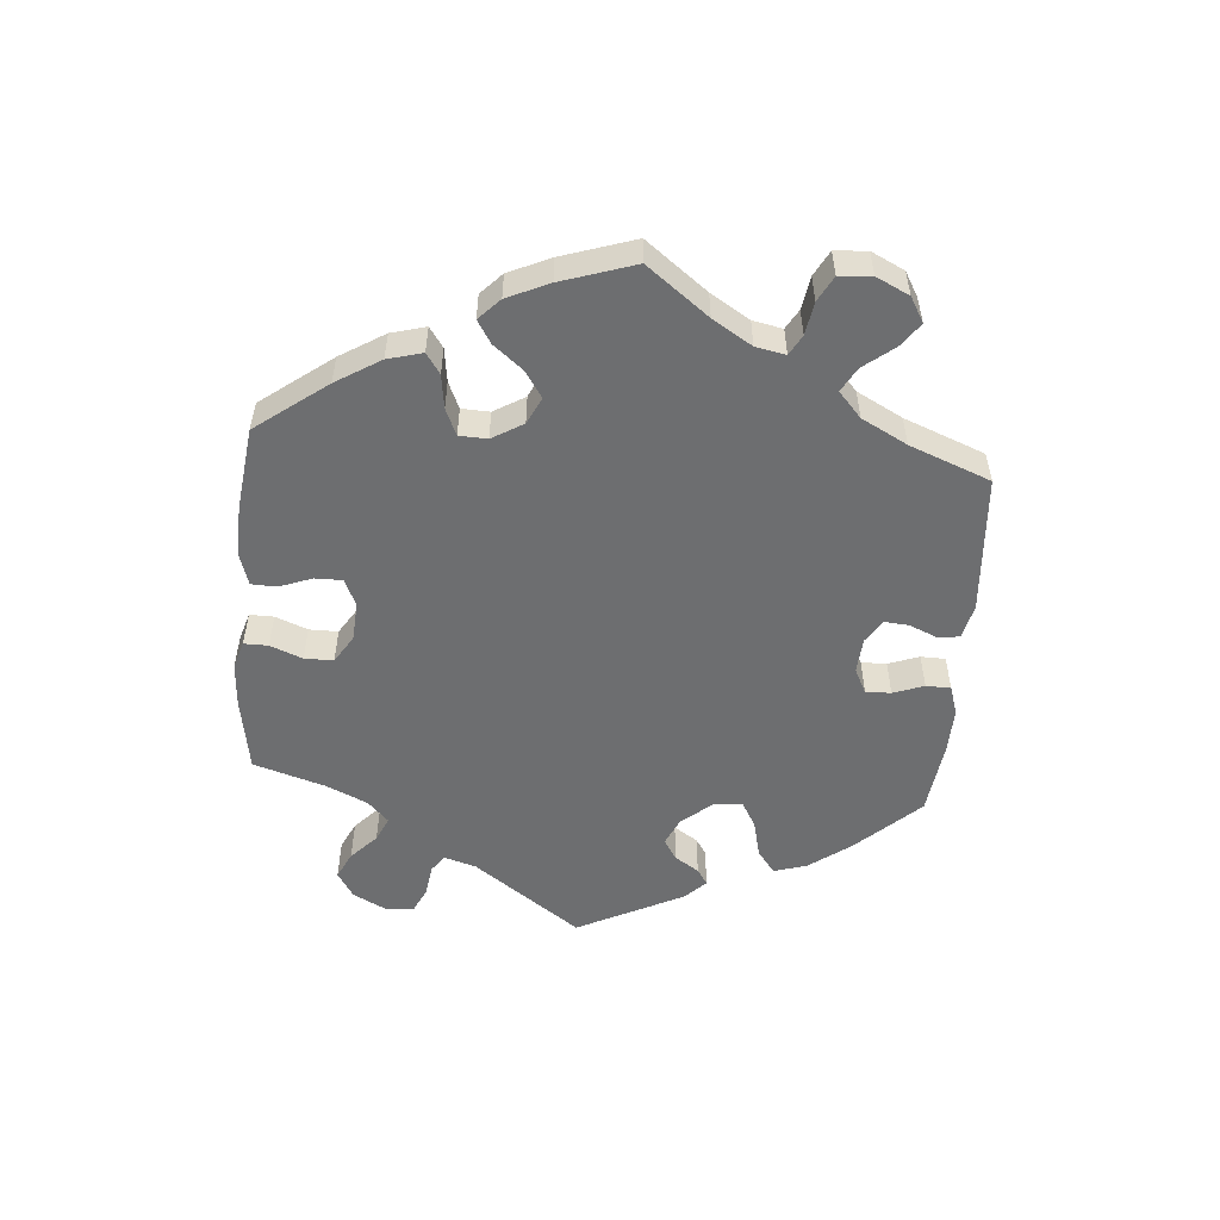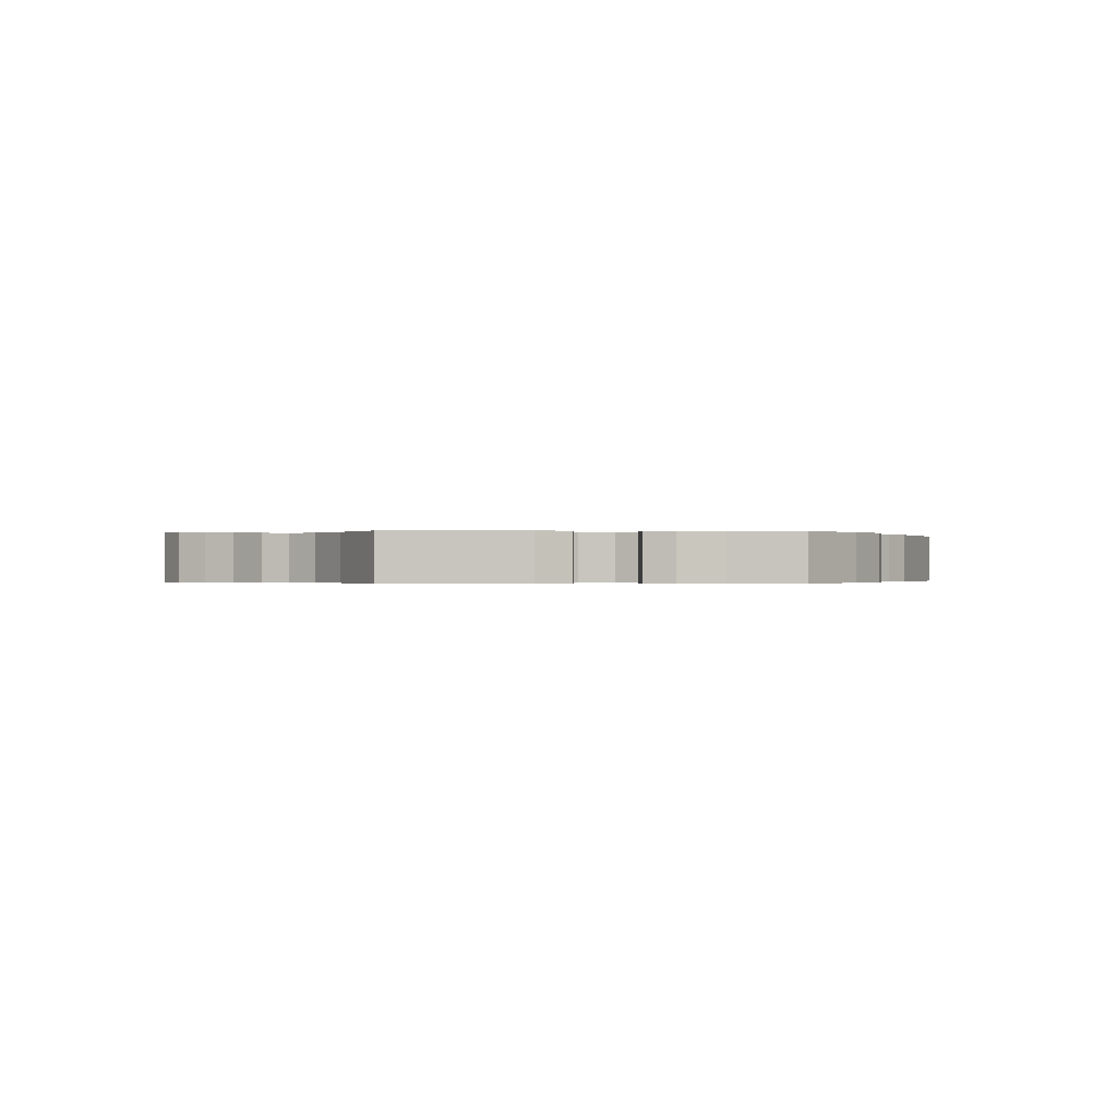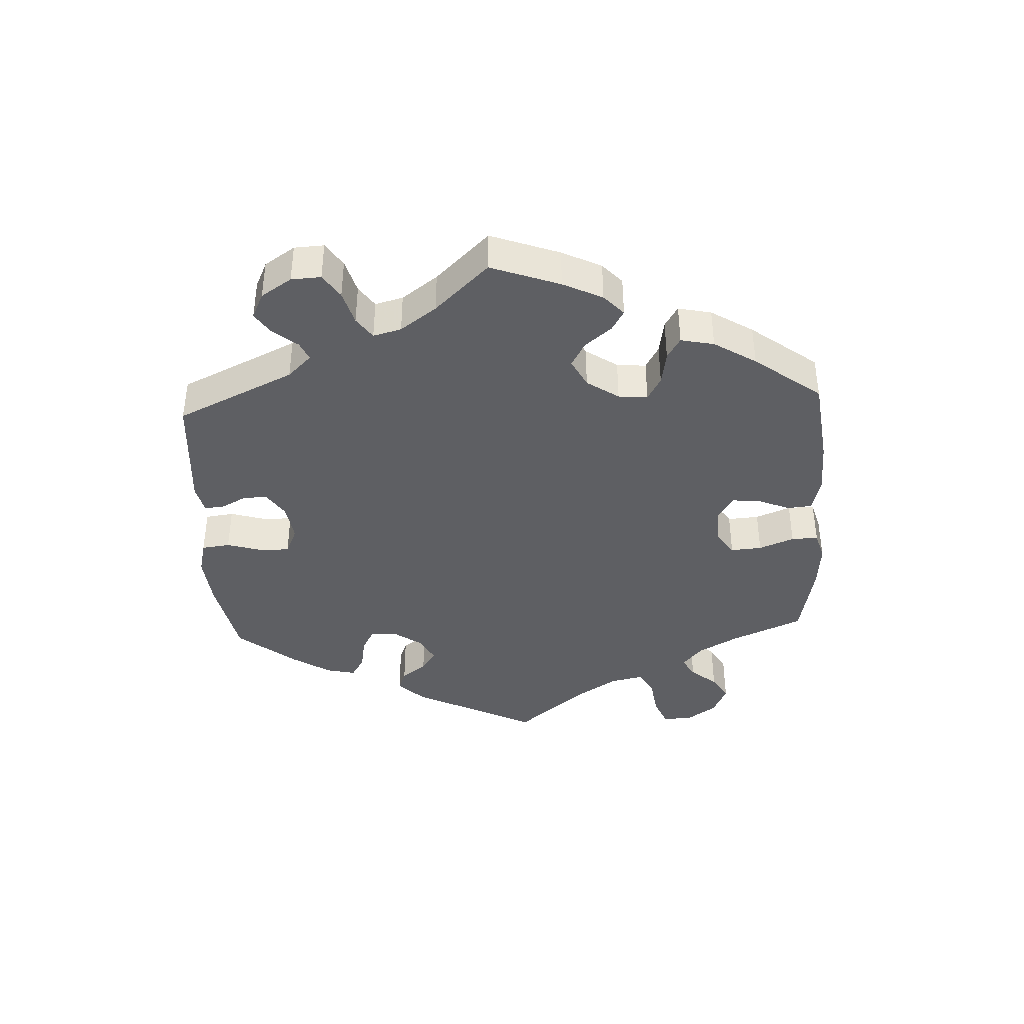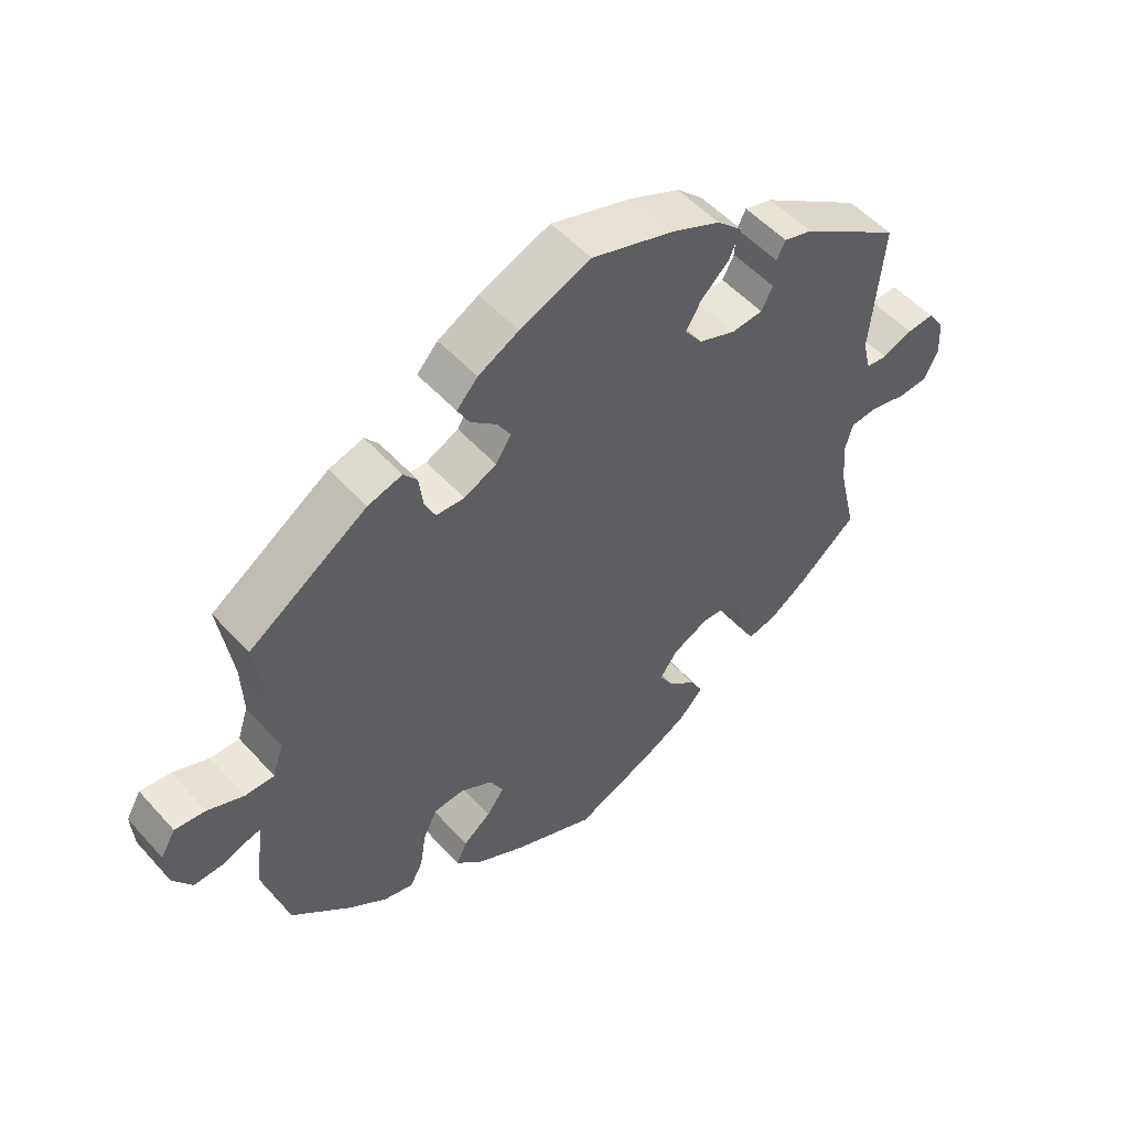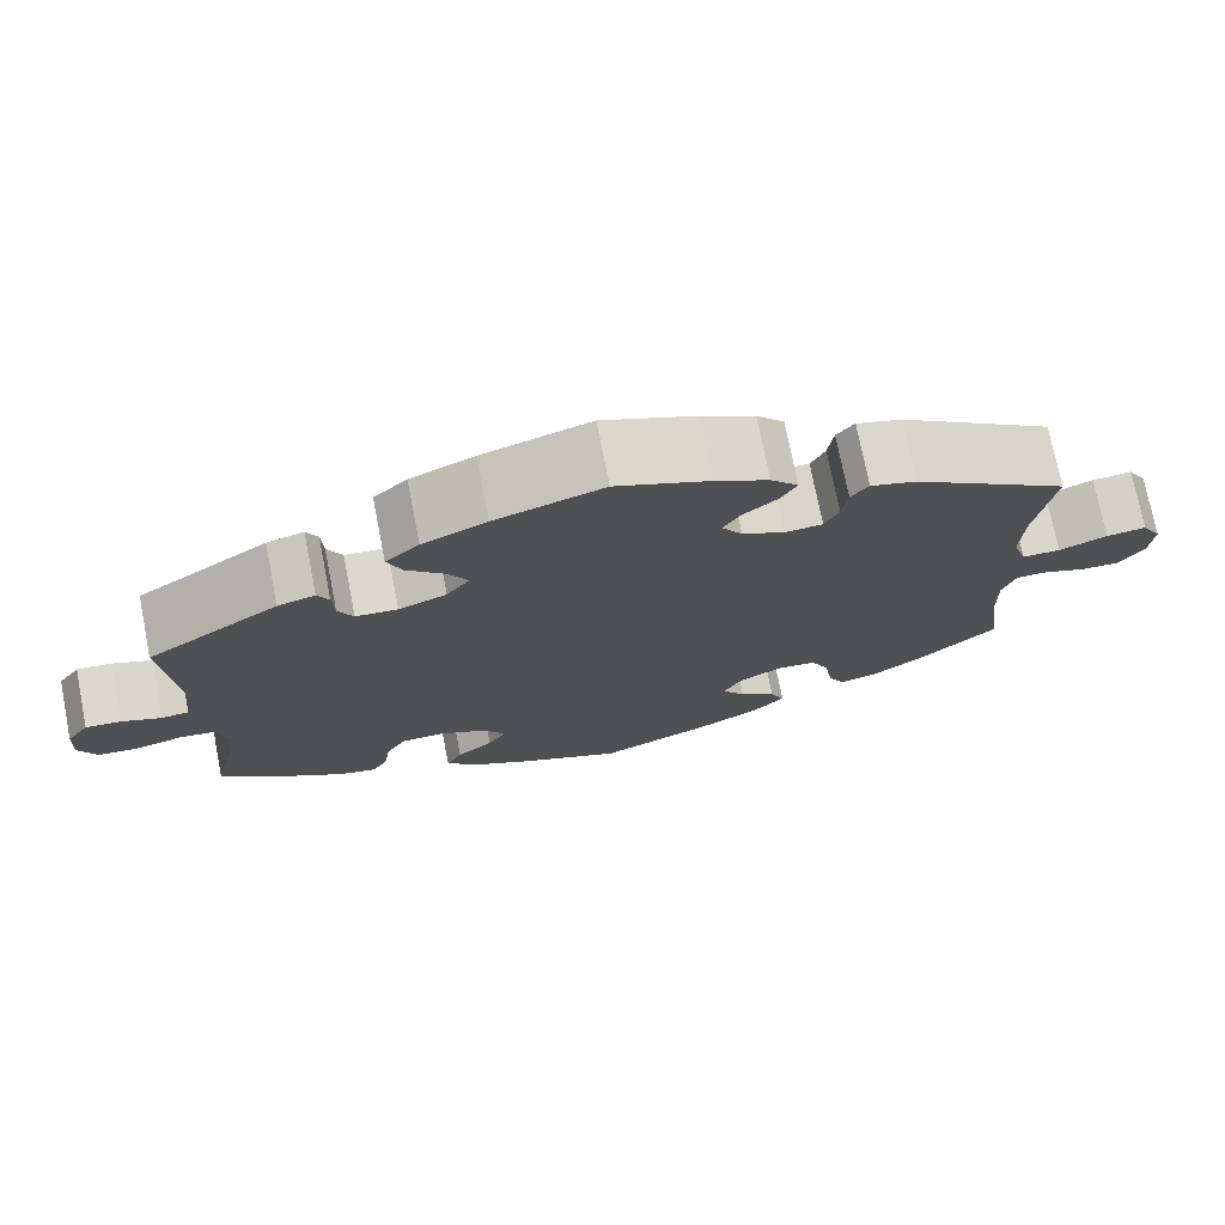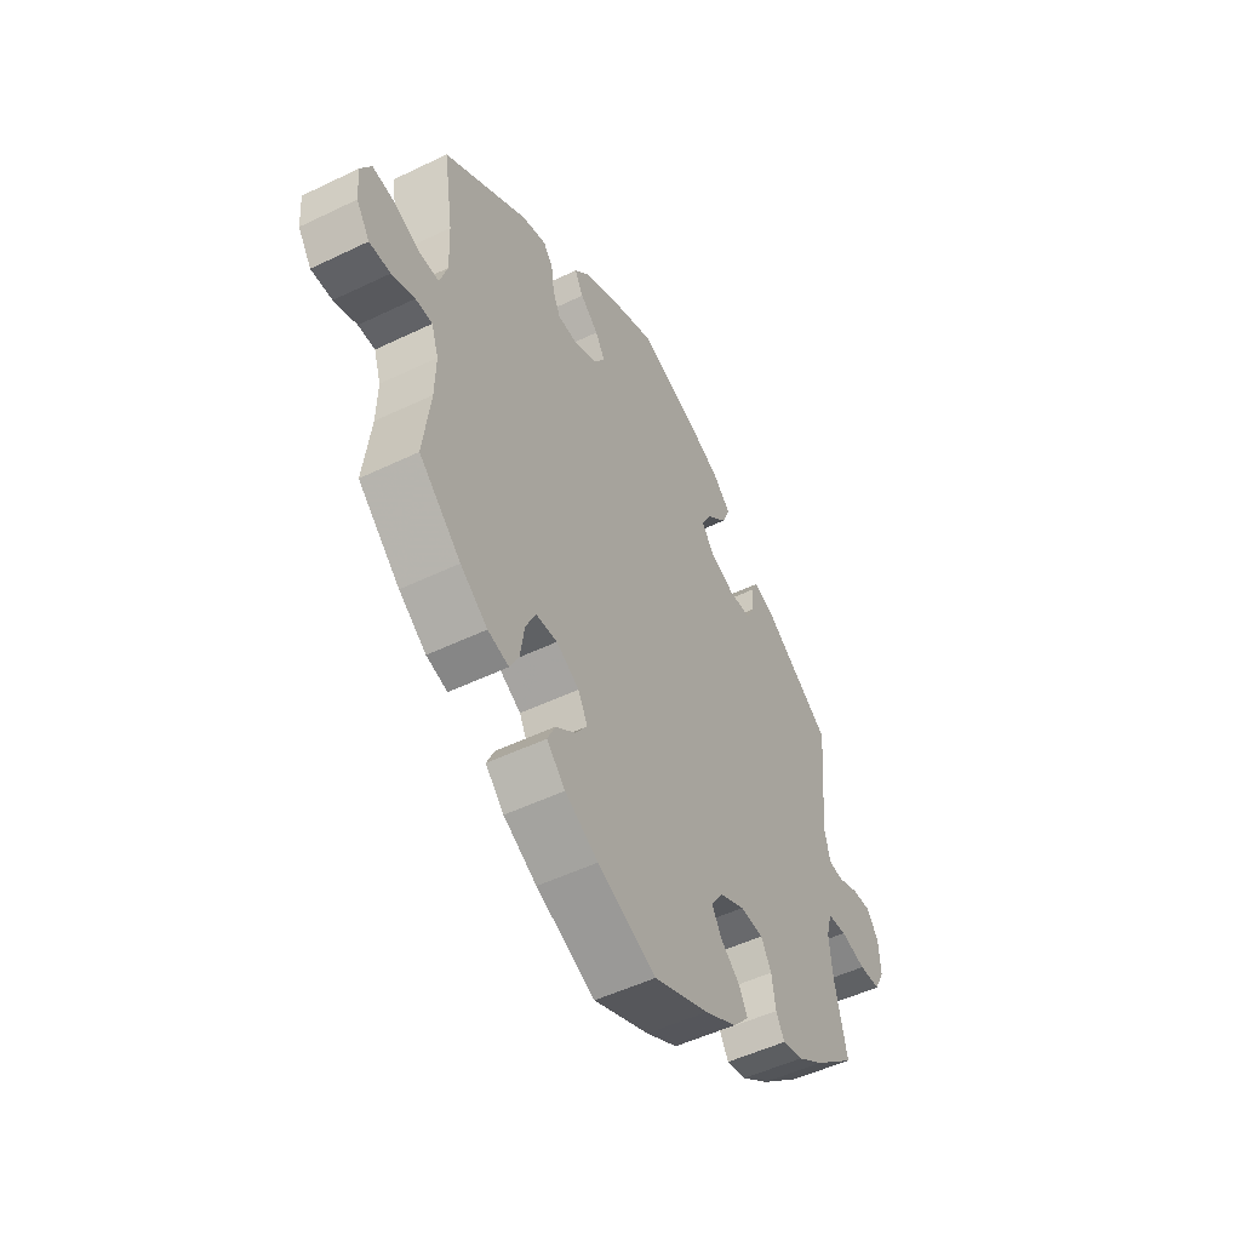
<metadata>
{"format":"obj","ext":"obj","renderer":"f3d","projection":"perspective","resolution":1024,"background":"white","views":[{"elev":-54.2,"azim":-124.7,"up":"+Y"},{"elev":-0.2,"azim":-34.4,"up":"+Y"},{"elev":-41.0,"azim":122.9,"up":"+Y"},{"elev":52.3,"azim":-40.6,"up":"+Z"},{"elev":74.1,"azim":168.9,"up":"+Z"},{"elev":-50.7,"azim":-62.2,"up":"+Z"}]}
</metadata>
<code>
v 0.483 0.07 0.091
v 0.495 0.07 0.042
v 0.526 0.07 0.039
v 0.571 0.07 0.057
v 0.611 0.07 0.06
v 0.636 0.07 0.024
v 0.639 0.07 -0.032
v 0.618 0.07 -0.073
v 0.573 0.07 -0.076
v 0.52 0.07 -0.063
v 0.48 0.07 -0.067
v 0.468 0.07 -0.11
v 0.475 0.07 -0.178
v 0.501 0.07 -0.289
v 0.414 0.07 -0.362
v 0.358 0.07 -0.4
v 0.315 0.07 -0.41
v 0.297 0.07 -0.378
v 0.289 0.07 -0.326
v 0.267 0.07 -0.288
v 0.218 0.07 -0.286
v 0.165 0.07 -0.312
v 0.139 0.07 -0.349
v 0.16 0.07 -0.385
v 0.201 0.07 -0.419
v 0.219 0.07 -0.453
v 0.184 0.07 -0.492
v 0.117 0.07 -0.528
v 0 0.07 -0.578
v -0.124 0.07 -0.525
v -0.194 0.07 -0.487
v -0.233 0.07 -0.448
v -0.217 0.07 -0.414
v -0.176 0.07 -0.382
v -0.15 0.07 -0.346
v -0.17 0.07 -0.308
v -0.218 0.07 -0.281
v -0.263 0.07 -0.284
v -0.284 0.07 -0.327
v -0.293 0.07 -0.384
v -0.312 0.07 -0.42
v -0.356 0.07 -0.409
v -0.413 0.07 -0.368
v -0.501 0.07 -0.289
v -0.486 0.07 -0.172
v -0.484 0.07 -0.102
v -0.499 0.07 -0.058
v -0.534 0.07 -0.058
v -0.582 0.07 -0.076
v -0.626 0.07 -0.077
v -0.654 0.07 -0.036
v -0.658 0.07 0.02
v -0.636 0.07 0.058
v -0.591 0.07 0.053
v -0.537 0.07 0.031
v -0.494 0.07 0.031
v -0.478 0.07 0.08
v -0.481 0.07 0.158
v -0.501 0.07 0.288
v -0.326 0.07 0.405
v -0.275 0.07 0.42
v -0.255 0.07 0.395
v -0.249 0.07 0.348
v -0.233 0.07 0.314
v -0.191 0.07 0.312
v -0.143 0.07 0.335
v -0.12 0.07 0.37
v -0.14 0.07 0.403
v -0.178 0.07 0.435
v -0.196 0.07 0.468
v -0.165 0.07 0.502
v -0.105 0.07 0.534
v 0 0.07 0.577
v 0.122 0.07 0.538
v 0.194 0.07 0.506
v 0.232 0.07 0.47
v 0.215 0.07 0.43
v 0.173 0.07 0.39
v 0.151 0.07 0.352
v 0.177 0.07 0.316
v 0.231 0.07 0.295
v 0.278 0.07 0.299
v 0.295 0.07 0.332
v 0.297 0.07 0.375
v 0.31 0.07 0.401
v 0.352 0.07 0.389
v 0.501 0.07 0.289
v 0.483 0 0.091
v 0.495 0 0.042
v 0.526 0 0.039
v 0.571 0 0.057
v 0.611 0 0.06
v 0.636 0 0.024
v 0.639 0 -0.032
v 0.618 0 -0.073
v 0.573 0 -0.076
v 0.52 0 -0.063
v 0.48 0 -0.067
v 0.468 0 -0.11
v 0.475 0 -0.178
v 0.501 0 -0.289
v 0.414 0 -0.362
v 0.358 0 -0.4
v 0.315 0 -0.41
v 0.297 0 -0.378
v 0.289 0 -0.326
v 0.267 0 -0.288
v 0.218 0 -0.286
v 0.165 0 -0.312
v 0.139 0 -0.349
v 0.16 0 -0.385
v 0.201 0 -0.419
v 0.219 0 -0.453
v 0.184 0 -0.492
v 0.117 0 -0.528
v 0 0 -0.578
v -0.124 0 -0.525
v -0.194 0 -0.487
v -0.233 0 -0.448
v -0.217 0 -0.414
v -0.176 0 -0.382
v -0.15 0 -0.346
v -0.17 0 -0.308
v -0.218 0 -0.281
v -0.263 0 -0.284
v -0.284 0 -0.327
v -0.293 0 -0.384
v -0.312 0 -0.42
v -0.356 0 -0.409
v -0.413 0 -0.368
v -0.501 0 -0.289
v -0.486 0 -0.172
v -0.484 0 -0.102
v -0.499 0 -0.058
v -0.534 0 -0.058
v -0.582 0 -0.076
v -0.626 0 -0.077
v -0.654 0 -0.036
v -0.658 0 0.02
v -0.636 0 0.058
v -0.591 0 0.053
v -0.537 0 0.031
v -0.494 0 0.031
v -0.478 0 0.08
v -0.481 0 0.158
v -0.501 0 0.288
v -0.326 0 0.405
v -0.275 0 0.42
v -0.255 0 0.395
v -0.249 0 0.348
v -0.233 0 0.314
v -0.191 0 0.312
v -0.143 0 0.335
v -0.12 0 0.37
v -0.14 0 0.403
v -0.178 0 0.435
v -0.196 0 0.468
v -0.165 0 0.502
v -0.105 0 0.534
v 0 0 0.577
v 0.122 0 0.538
v 0.194 0 0.506
v 0.232 0 0.47
v 0.215 0 0.43
v 0.173 0 0.39
v 0.151 0 0.352
v 0.177 0 0.316
v 0.231 0 0.295
v 0.278 0 0.299
v 0.295 0 0.332
v 0.297 0 0.375
v 0.31 0 0.401
v 0.352 0 0.389
v 0.501 0 0.289
f 86 87 1
f 83 84 85 86
f 82 83 86 1
f 81 82 1 2
f 80 81 2
f 75 76 77 78
f 75 78 79
f 74 75 79
f 73 74 79
f 72 73 79
f 71 72 79 80
f 68 69 70 71
f 67 68 71 80
f 60 61 62 63
f 58 59 60 63
f 57 58 63 64
f 56 57 64 65
f 52 53 54 55
f 52 55 56
f 51 52 56
f 48 49 50 51
f 47 48 51 56
f 46 47 56 65
f 42 43 44 45
f 39 40 41 42
f 38 39 42 45
f 37 38 45 46
f 31 32 33 34
f 31 34 35
f 30 31 35
f 29 30 35
f 28 29 35 36
f 24 25 26 27
f 23 24 27 28
f 16 17 18 19
f 16 19 20
f 13 14 15 16
f 12 13 16 20
f 11 12 20 21
f 7 8 9 10
f 7 10 11
f 6 7 11
f 3 4 5 6
f 2 3 6 11
f 66 67 80 2
f 36 37 46 65
f 23 28 36 65
f 22 23 65 66
f 21 22 66
f 2 11 21 66
f 88 174 173
f 173 172 171 170
f 88 173 170 169
f 89 88 169 168
f 89 168 167
f 165 164 163 162
f 166 165 162
f 166 162 161
f 166 161 160
f 166 160 159
f 167 166 159 158
f 158 157 156 155
f 167 158 155 154
f 150 149 148 147
f 150 147 146 145
f 151 150 145 144
f 152 151 144 143
f 142 141 140 139
f 143 142 139
f 143 139 138
f 138 137 136 135
f 143 138 135 134
f 152 143 134 133
f 132 131 130 129
f 129 128 127 126
f 132 129 126 125
f 133 132 125 124
f 121 120 119 118
f 122 121 118
f 122 118 117
f 122 117 116
f 123 122 116 115
f 114 113 112 111
f 115 114 111 110
f 106 105 104 103
f 107 106 103
f 103 102 101 100
f 107 103 100 99
f 108 107 99 98
f 97 96 95 94
f 98 97 94
f 98 94 93
f 93 92 91 90
f 98 93 90 89
f 89 167 154 153
f 152 133 124 123
f 152 123 115 110
f 153 152 110 109
f 153 109 108
f 153 108 98 89
f 1 88 89 2
f 2 89 90 3
f 3 90 91 4
f 4 91 92 5
f 5 92 93 6
f 6 93 94 7
f 7 94 95 8
f 8 95 96 9
f 9 96 97 10
f 10 97 98 11
f 11 98 99 12
f 12 99 100 13
f 13 100 101 14
f 14 101 102 15
f 15 102 103 16
f 16 103 104 17
f 17 104 105 18
f 18 105 106 19
f 19 106 107 20
f 20 107 108 21
f 21 108 109 22
f 22 109 110 23
f 23 110 111 24
f 24 111 112 25
f 25 112 113 26
f 26 113 114 27
f 27 114 115 28
f 28 115 116 29
f 29 116 117 30
f 30 117 118 31
f 31 118 119 32
f 32 119 120 33
f 33 120 121 34
f 34 121 122 35
f 35 122 123 36
f 36 123 124 37
f 37 124 125 38
f 38 125 126 39
f 39 126 127 40
f 40 127 128 41
f 41 128 129 42
f 42 129 130 43
f 43 130 131 44
f 44 131 132 45
f 45 132 133 46
f 46 133 134 47
f 47 134 135 48
f 48 135 136 49
f 49 136 137 50
f 50 137 138 51
f 51 138 139 52
f 52 139 140 53
f 53 140 141 54
f 54 141 142 55
f 55 142 143 56
f 56 143 144 57
f 57 144 145 58
f 58 145 146 59
f 59 146 147 60
f 60 147 148 61
f 61 148 149 62
f 62 149 150 63
f 63 150 151 64
f 64 151 152 65
f 65 152 153 66
f 66 153 154 67
f 67 154 155 68
f 68 155 156 69
f 69 156 157 70
f 70 157 158 71
f 71 158 159 72
f 72 159 160 73
f 73 160 161 74
f 74 161 162 75
f 75 162 163 76
f 76 163 164 77
f 77 164 165 78
f 78 165 166 79
f 79 166 167 80
f 80 167 168 81
f 81 168 169 82
f 82 169 170 83
f 83 170 171 84
f 84 171 172 85
f 85 172 173 86
f 86 173 174 87
f 87 174 88 1

</code>
